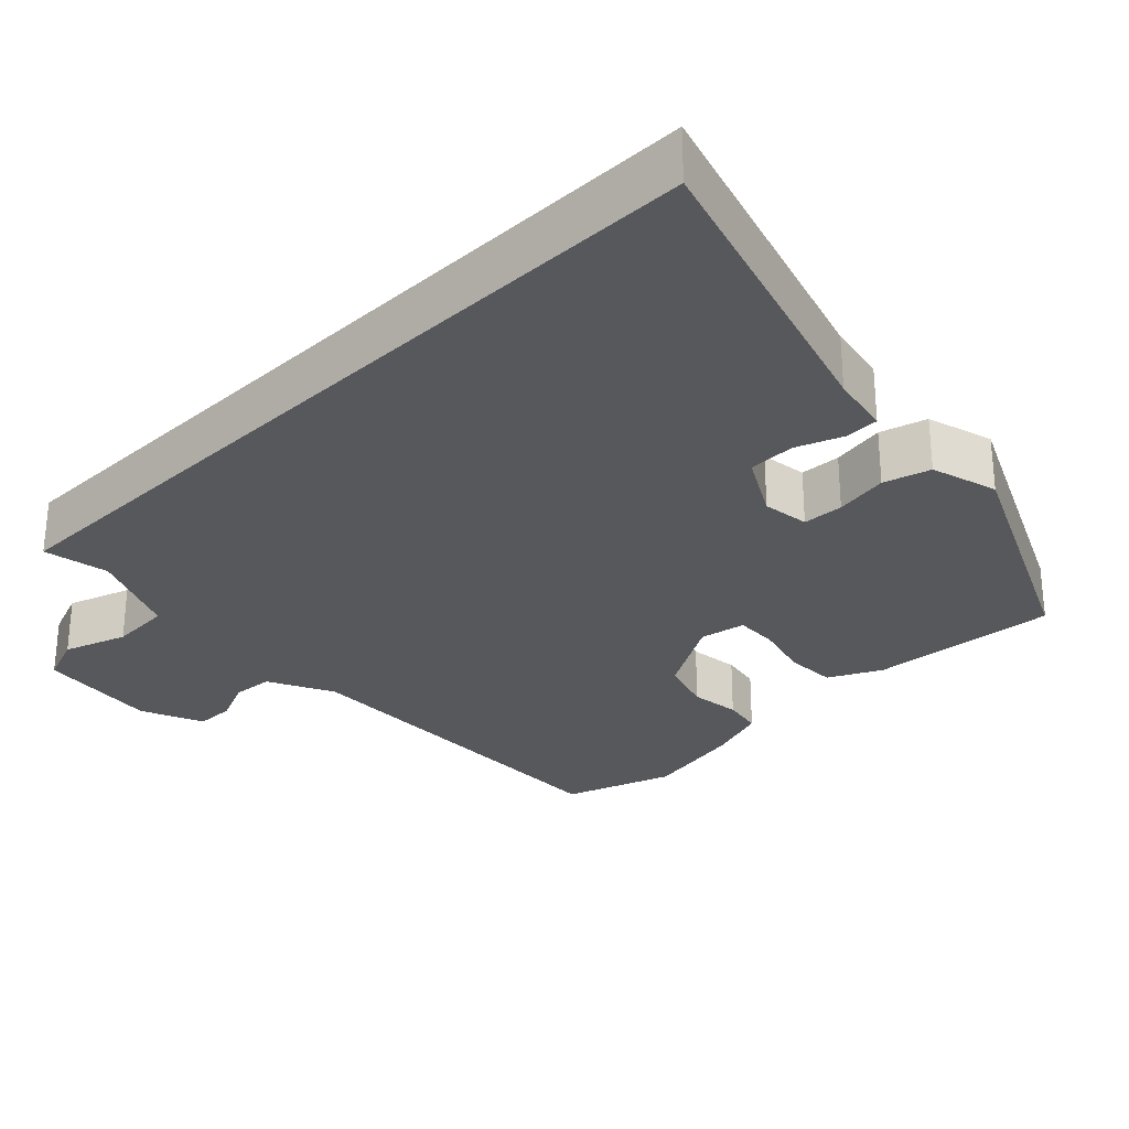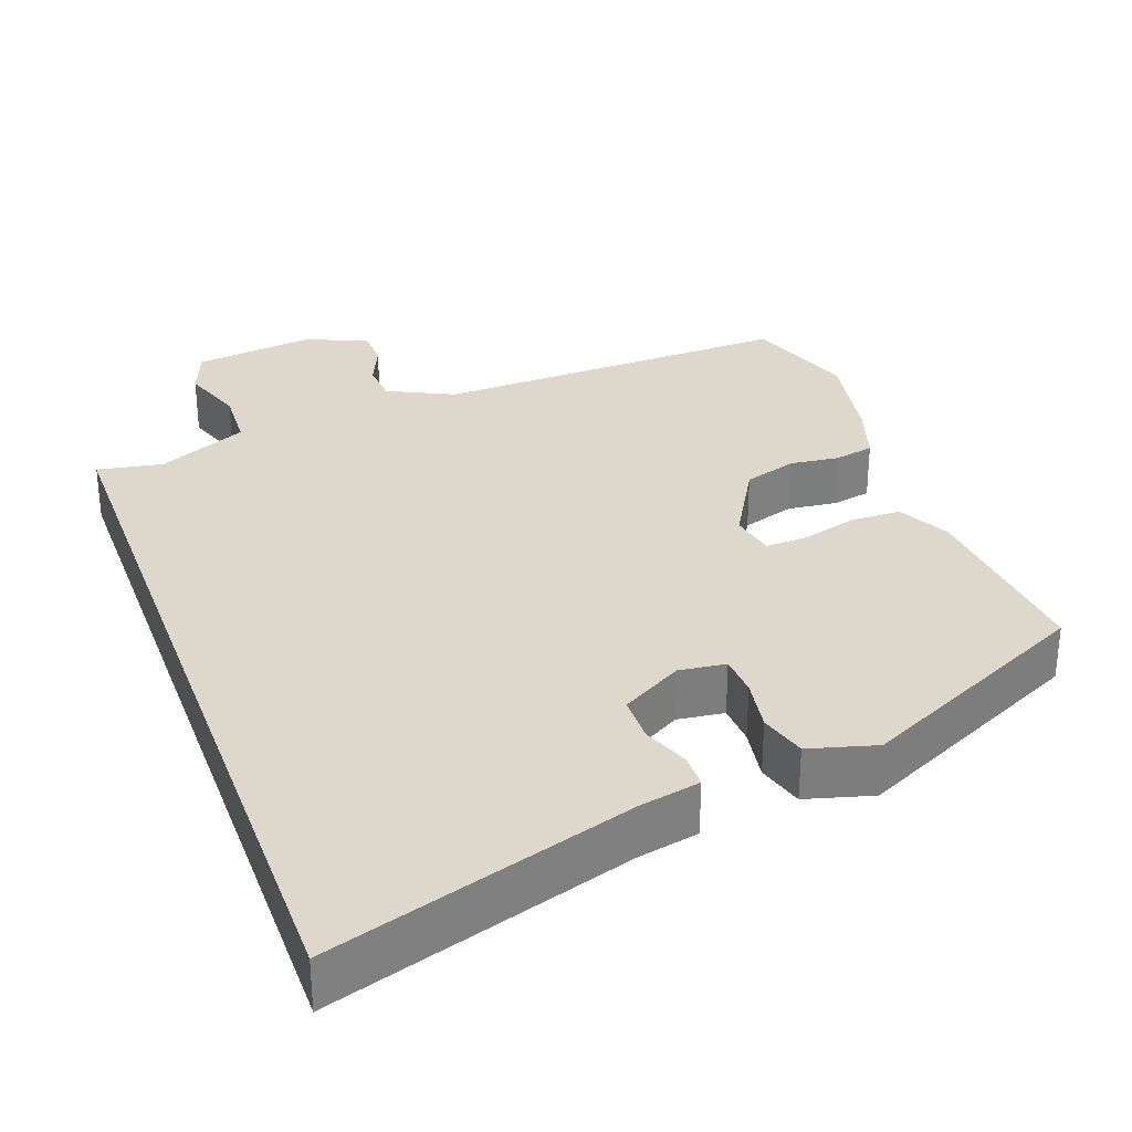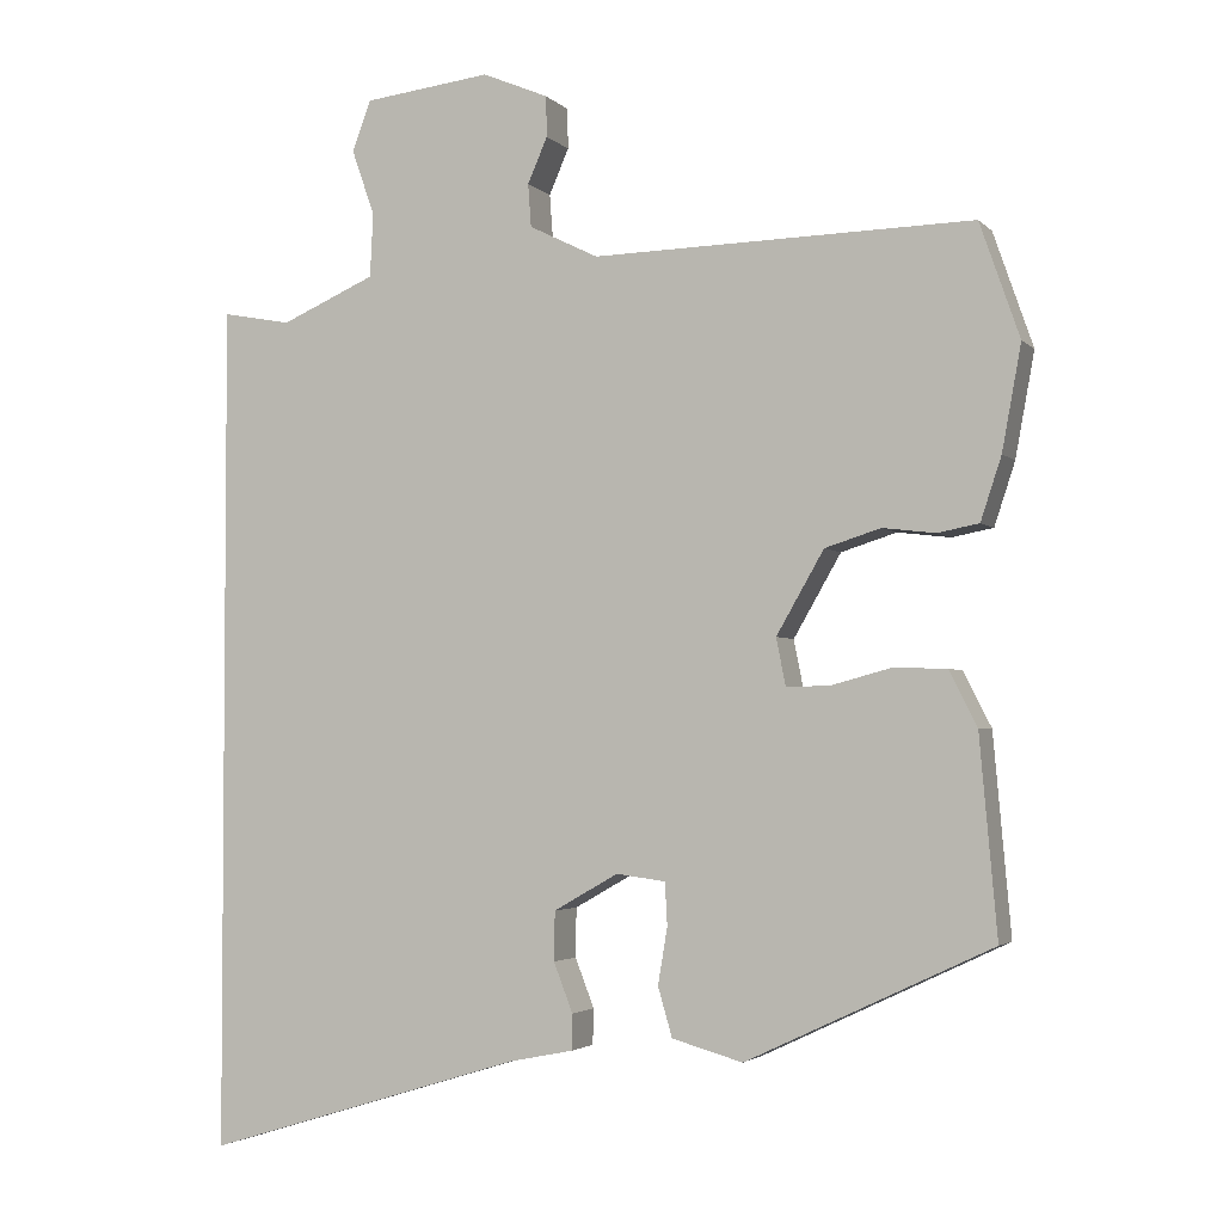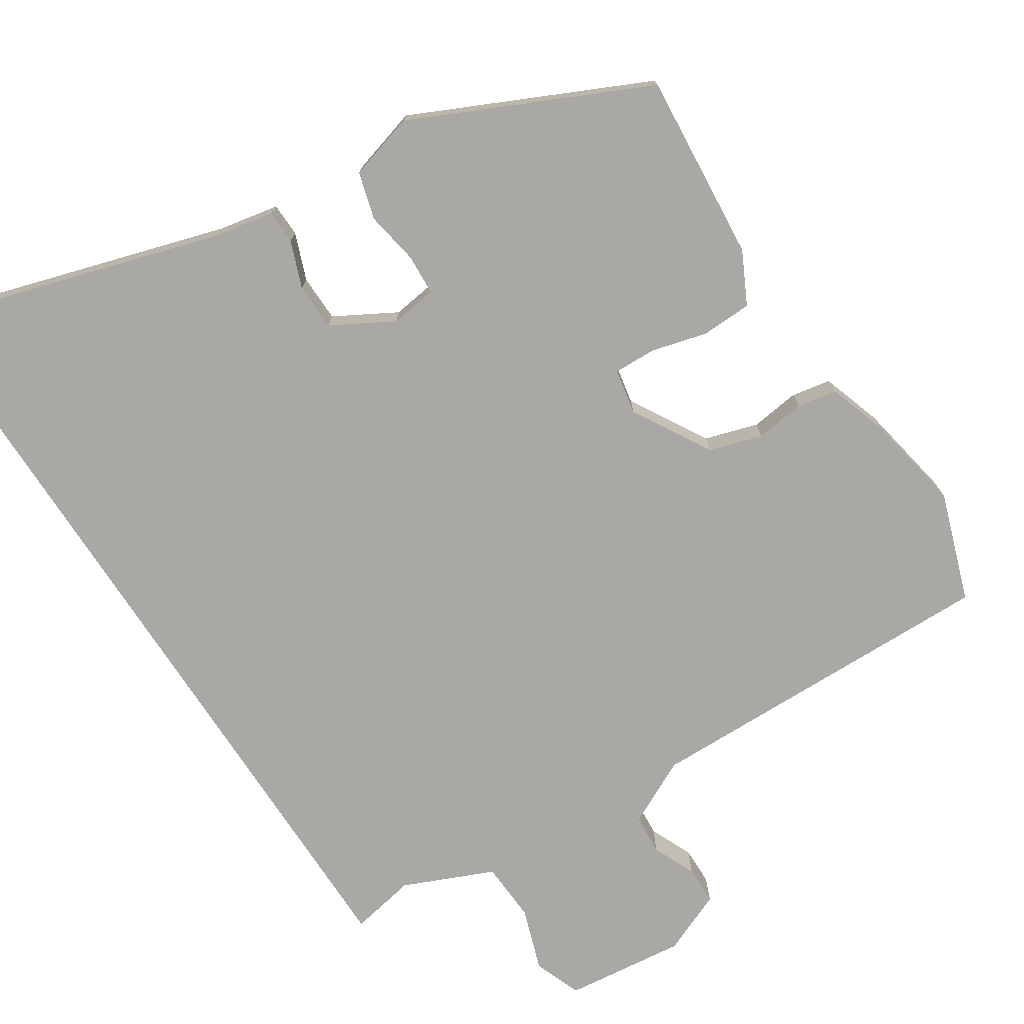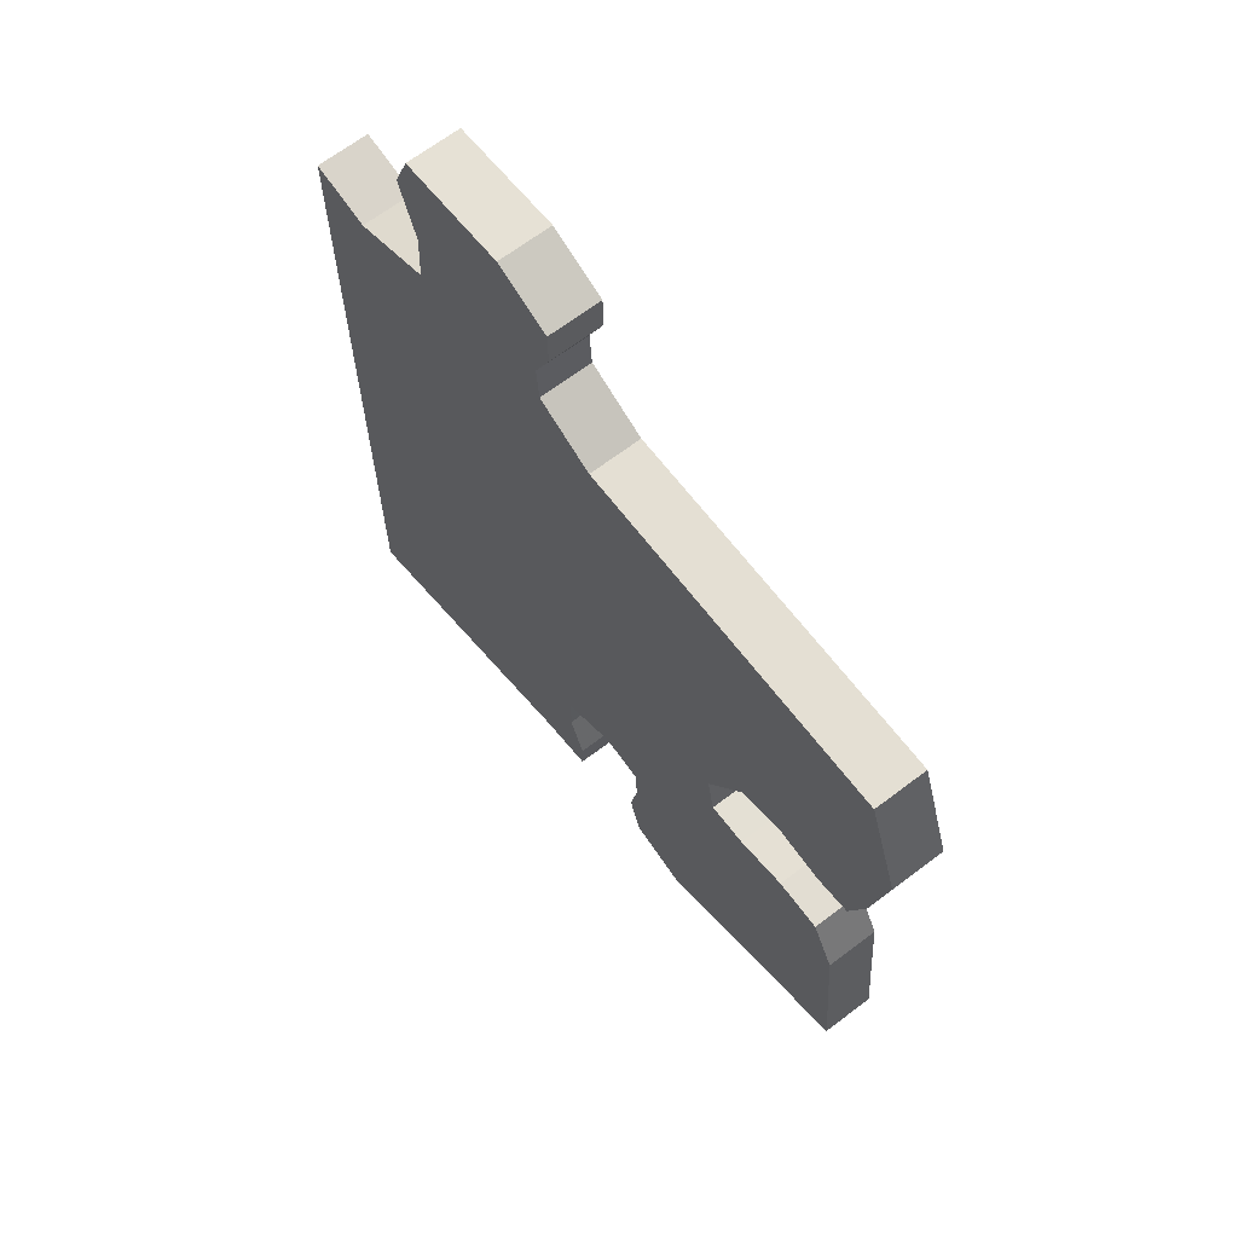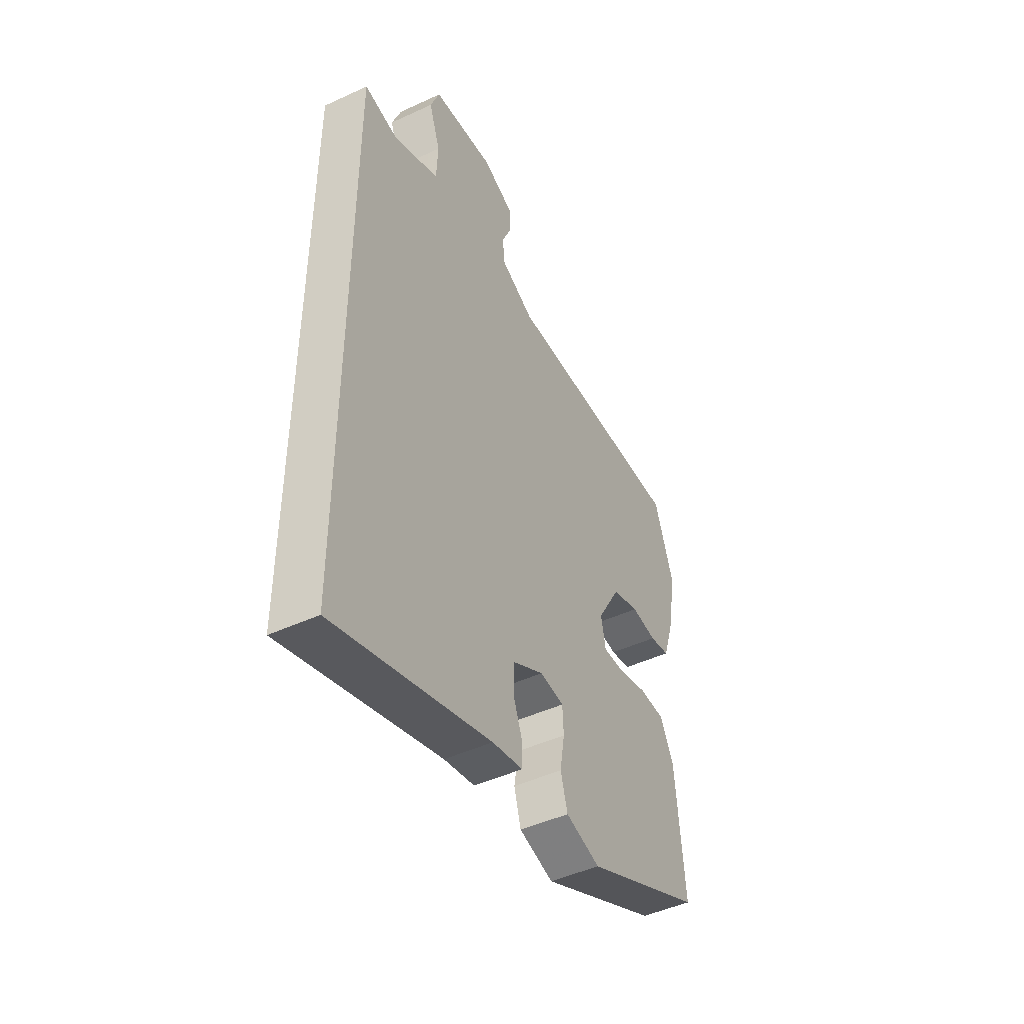
<metadata>
{"format":"obj","ext":"obj","renderer":"f3d","projection":"perspective","resolution":1024,"background":"white","views":[{"elev":-28.8,"azim":134.4,"up":"+Y"},{"elev":31.3,"azim":159.8,"up":"+Y"},{"elev":-2.9,"azim":-158.7,"up":"+Z"},{"elev":-75.0,"azim":-146.8,"up":"+Y"},{"elev":67.1,"azim":-127.2,"up":"+Z"},{"elev":-46.8,"azim":117.7,"up":"+Z"}]}
</metadata>
<code>
v 0.5 0.07 -0.6
v 0.097 0.07 -0.476
v 0.017 0.07 -0.46
v 0.016 0.07 -0.415
v 0.04 0.07 -0.353
v 0.039 0.07 -0.291
v -0.042 0.07 -0.245
v -0.104 0.07 -0.253
v -0.107 0.07 -0.307
v -0.095 0.07 -0.378
v -0.113 0.07 -0.44
v -0.202 0.07 -0.465
v -0.511 0.07 -0.319
v -0.489 0.07 -0.07
v -0.454 0.07 -0.001
v -0.387 0.07 0.001
v -0.313 0.07 -0.019
v -0.257 0.07 -0.021
v -0.245 0.07 0.039
v -0.305 0.07 0.143
v -0.375 0.07 0.165
v -0.441 0.07 0.157
v -0.493 0.07 0.167
v -0.519 0.07 0.246
v -0.543 0.07 0.377
v -0.493 0.07 0.521
v -0.015 0.07 0.51
v 0.072 0.07 0.553
v 0.076 0.07 0.607
v 0.051 0.07 0.664
v 0.052 0.07 0.715
v 0.135 0.07 0.75
v 0.295 0.07 0.731
v 0.319 0.07 0.668
v 0.29 0.07 0.585
v 0.294 0.07 0.505
v 0.413 0.07 0.453
v 0.5 0.07 0.469
v 0.5 0 -0.6
v 0.097 0 -0.476
v 0.017 0 -0.46
v 0.016 0 -0.415
v 0.04 0 -0.353
v 0.039 0 -0.291
v -0.042 0 -0.245
v -0.104 0 -0.253
v -0.107 0 -0.307
v -0.095 0 -0.378
v -0.113 0 -0.44
v -0.202 0 -0.465
v -0.511 0 -0.319
v -0.489 0 -0.07
v -0.454 0 -0.001
v -0.387 0 0.001
v -0.313 0 -0.019
v -0.257 0 -0.021
v -0.245 0 0.039
v -0.305 0 0.143
v -0.375 0 0.165
v -0.441 0 0.157
v -0.493 0 0.167
v -0.519 0 0.246
v -0.543 0 0.377
v -0.493 0 0.521
v -0.015 0 0.51
v 0.072 0 0.553
v 0.076 0 0.607
v 0.051 0 0.664
v 0.052 0 0.715
v 0.135 0 0.75
v 0.295 0 0.731
v 0.319 0 0.668
v 0.29 0 0.585
v 0.294 0 0.505
v 0.413 0 0.453
v 0.5 0 0.469
f 37 38 1 2
f 36 37 2 3
f 35 36 3
f 33 34 35
f 32 33 35
f 31 32 35
f 30 31 35
f 29 30 35
f 28 29 35
f 27 28 35
f 25 26 27
f 24 25 27
f 23 24 27
f 22 23 27
f 21 22 27
f 20 21 27 35
f 19 20 35
f 18 19 35
f 15 16 17
f 14 15 17
f 13 14 17
f 12 13 17
f 11 12 17
f 10 11 17
f 9 10 17
f 8 9 17 18
f 7 8 18 35
f 3 4 5
f 35 3 5
f 35 5 6
f 6 7 35
f 40 39 76 75
f 41 40 75 74
f 41 74 73
f 73 72 71
f 73 71 70
f 73 70 69
f 73 69 68
f 73 68 67
f 73 67 66
f 73 66 65
f 65 64 63
f 65 63 62
f 65 62 61
f 65 61 60
f 65 60 59
f 73 65 59 58
f 73 58 57
f 73 57 56
f 55 54 53
f 55 53 52
f 55 52 51
f 55 51 50
f 55 50 49
f 55 49 48
f 55 48 47
f 56 55 47 46
f 73 56 46 45
f 43 42 41
f 43 41 73
f 44 43 73
f 73 45 44
f 1 39 40 2
f 2 40 41 3
f 3 41 42 4
f 4 42 43 5
f 5 43 44 6
f 6 44 45 7
f 7 45 46 8
f 8 46 47 9
f 9 47 48 10
f 10 48 49 11
f 11 49 50 12
f 12 50 51 13
f 13 51 52 14
f 14 52 53 15
f 15 53 54 16
f 16 54 55 17
f 17 55 56 18
f 18 56 57 19
f 19 57 58 20
f 20 58 59 21
f 21 59 60 22
f 22 60 61 23
f 23 61 62 24
f 24 62 63 25
f 25 63 64 26
f 26 64 65 27
f 27 65 66 28
f 28 66 67 29
f 29 67 68 30
f 30 68 69 31
f 31 69 70 32
f 32 70 71 33
f 33 71 72 34
f 34 72 73 35
f 35 73 74 36
f 36 74 75 37
f 37 75 76 38
f 38 76 39 1

</code>
